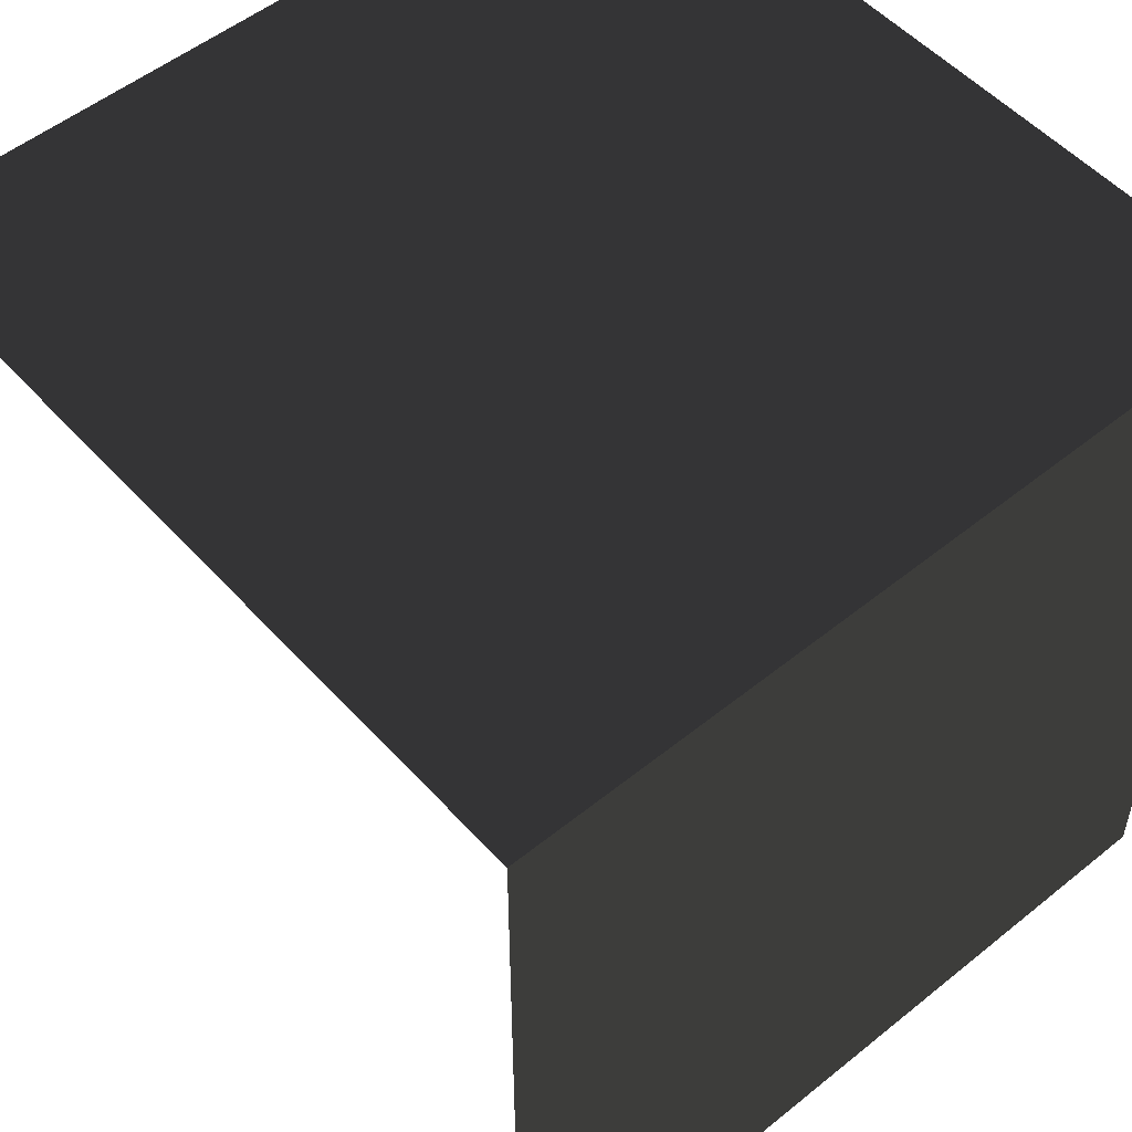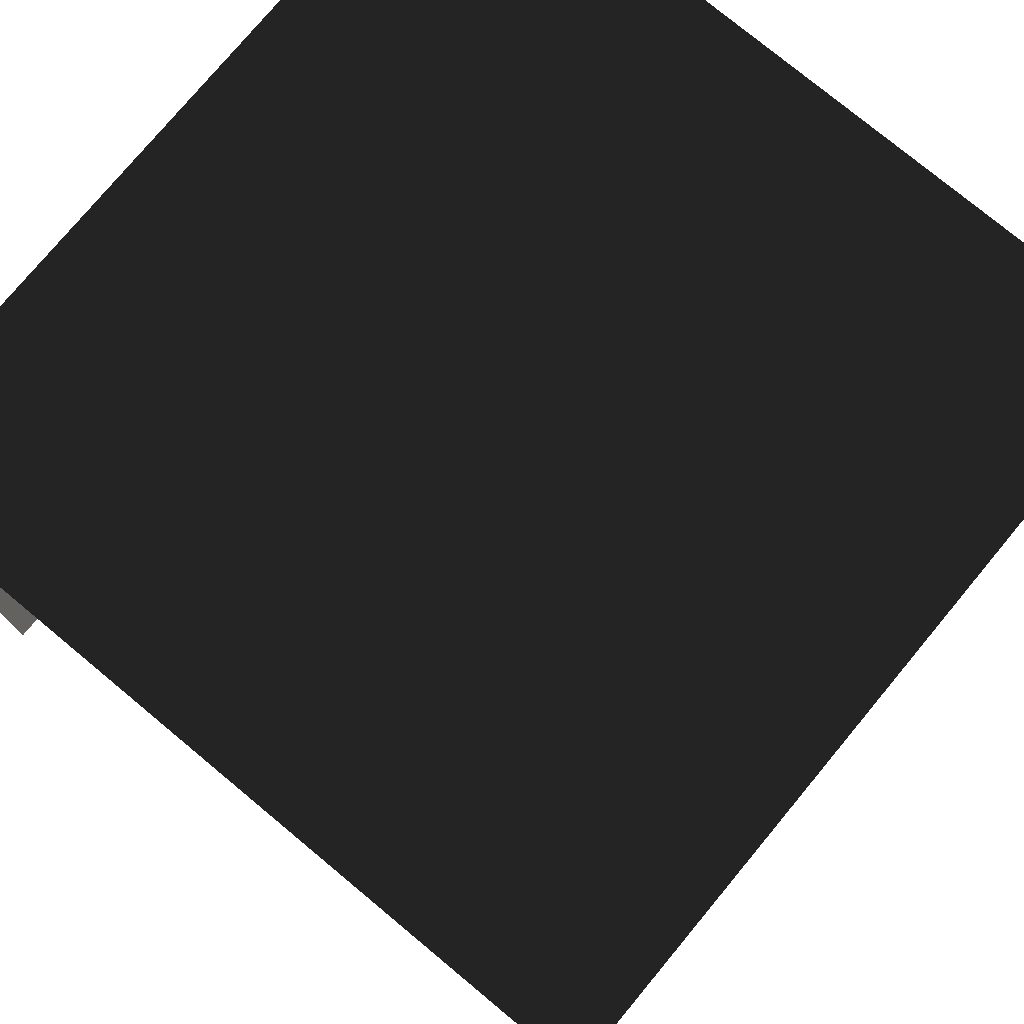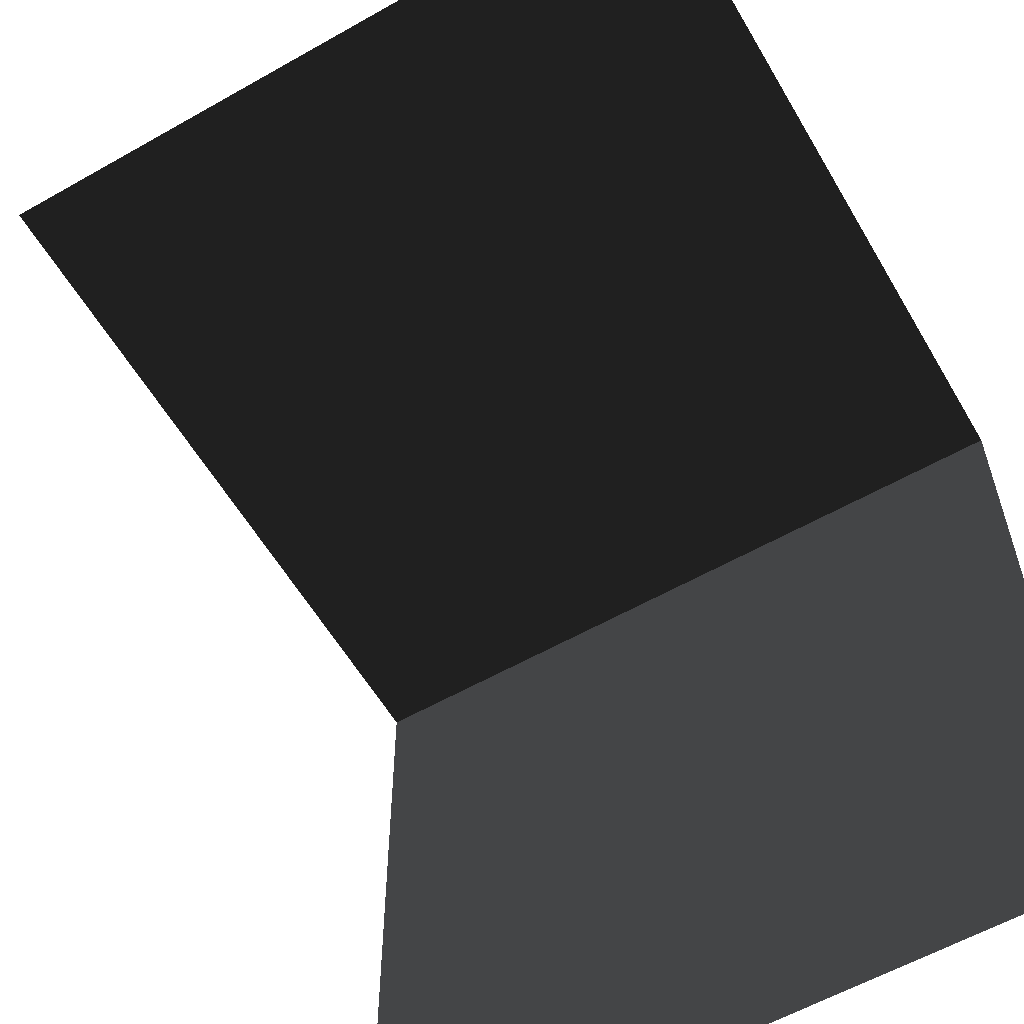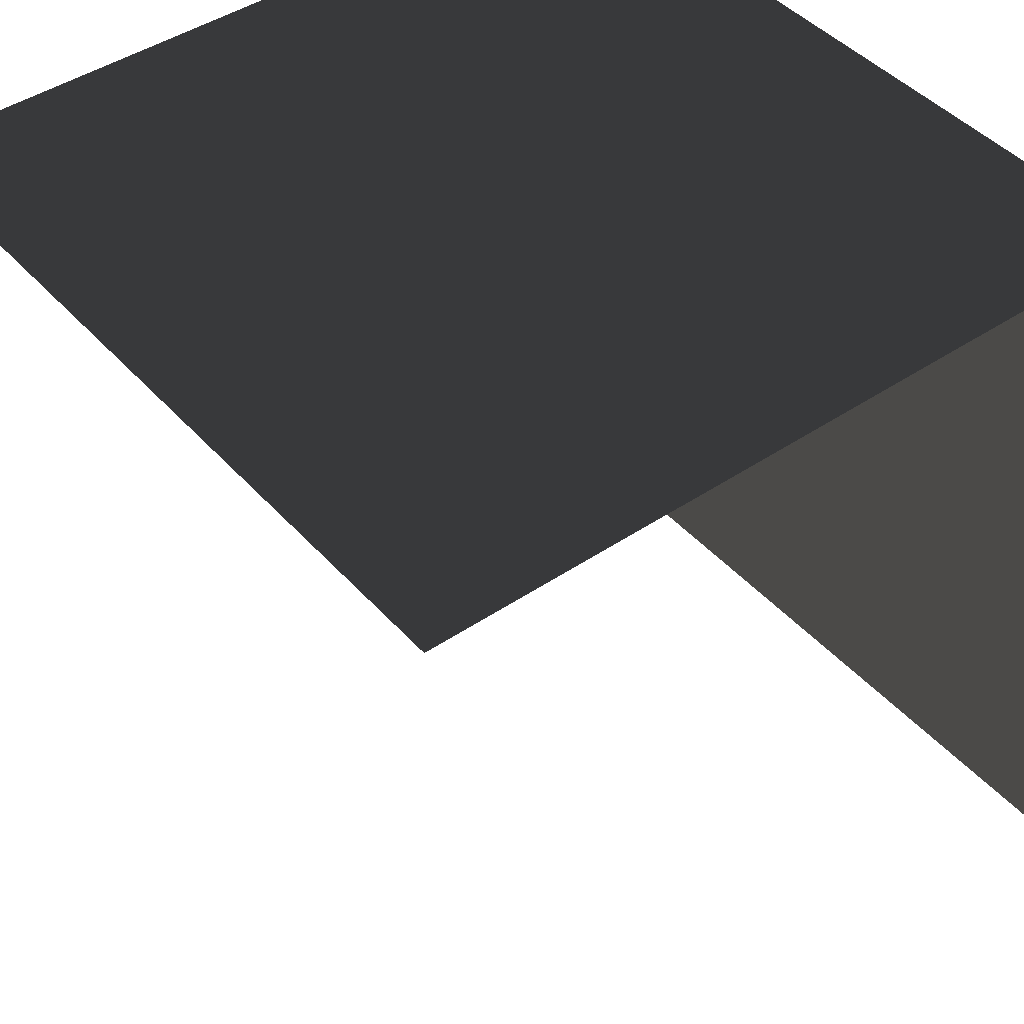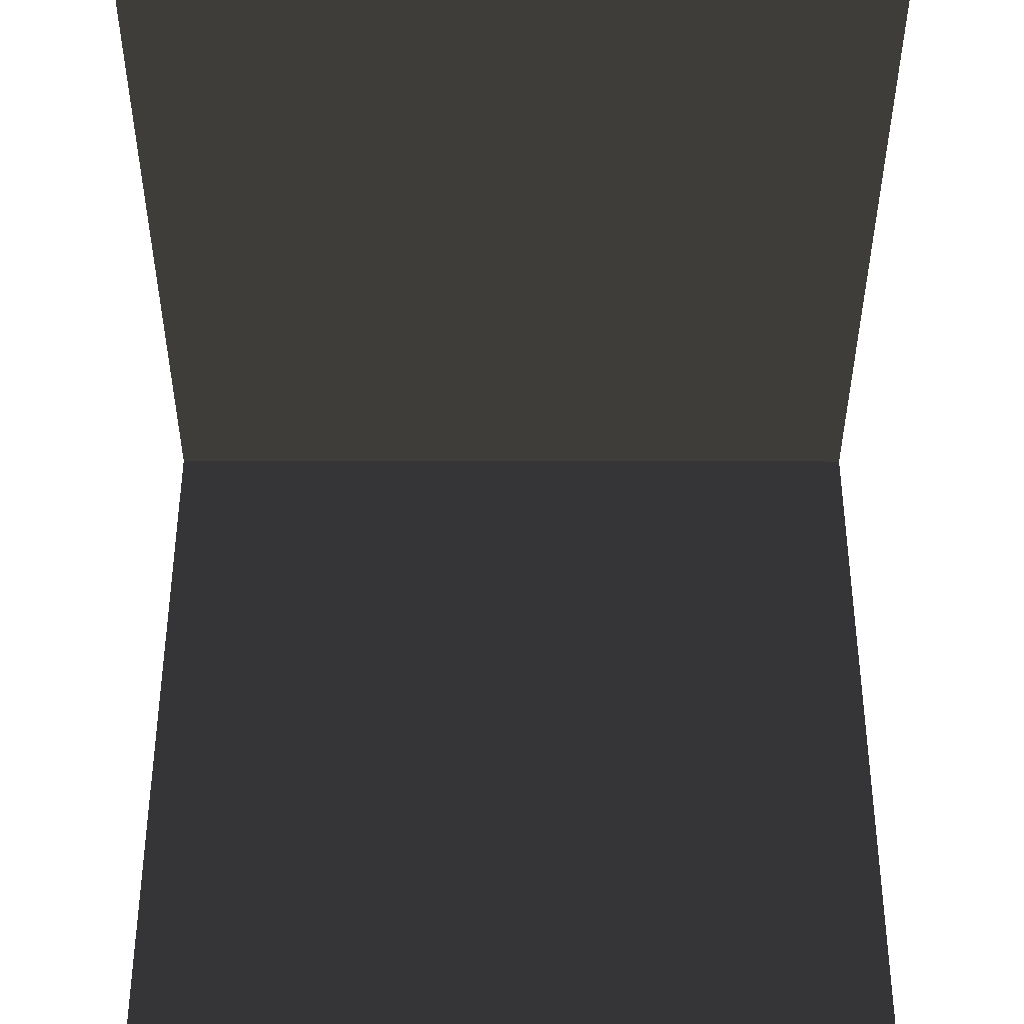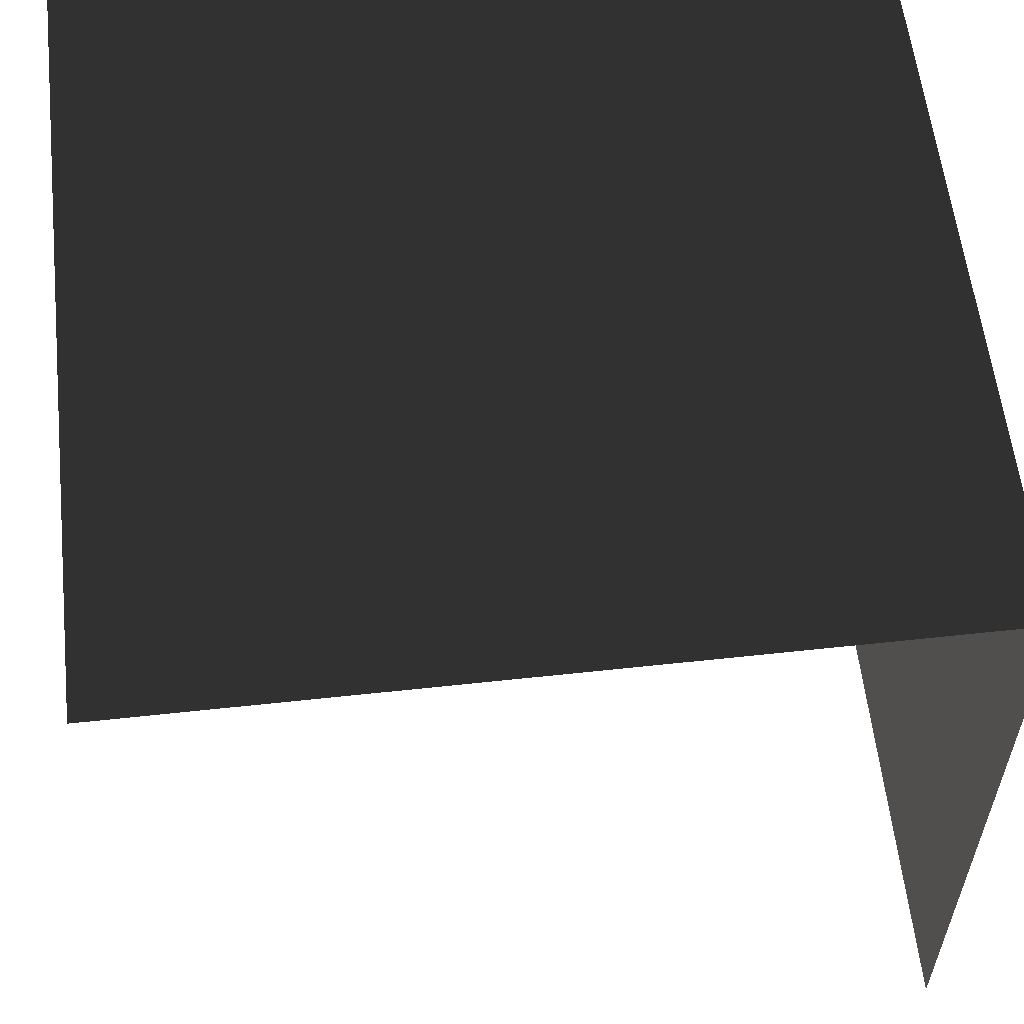
<metadata>
{"format":"obj","ext":"obj","renderer":"f3d","projection":"perspective","resolution":1024,"background":"white","views":[{"elev":52.8,"azim":-40.9,"up":"+Y"},{"elev":76.8,"azim":129.7,"up":"+Y"},{"elev":-58.9,"azim":30.3,"up":"+Z"},{"elev":44.3,"azim":51.7,"up":"+Z"},{"elev":-38.7,"azim":-0.1,"up":"+Z"},{"elev":58.5,"azim":83.6,"up":"+Z"}]}
</metadata>
<code>
o Plane
v -0.5 -0.5 0.5
v -0.5 0.5 -0.5
v 0.5 -0.5 0.5
v 0.5 0.5 -0.5
v -0.5 0.5 0.5
v 0.5 0.5 0.5
f 2 6 5
f 5 3 1
f 2 4 6
f 5 6 3

</code>
